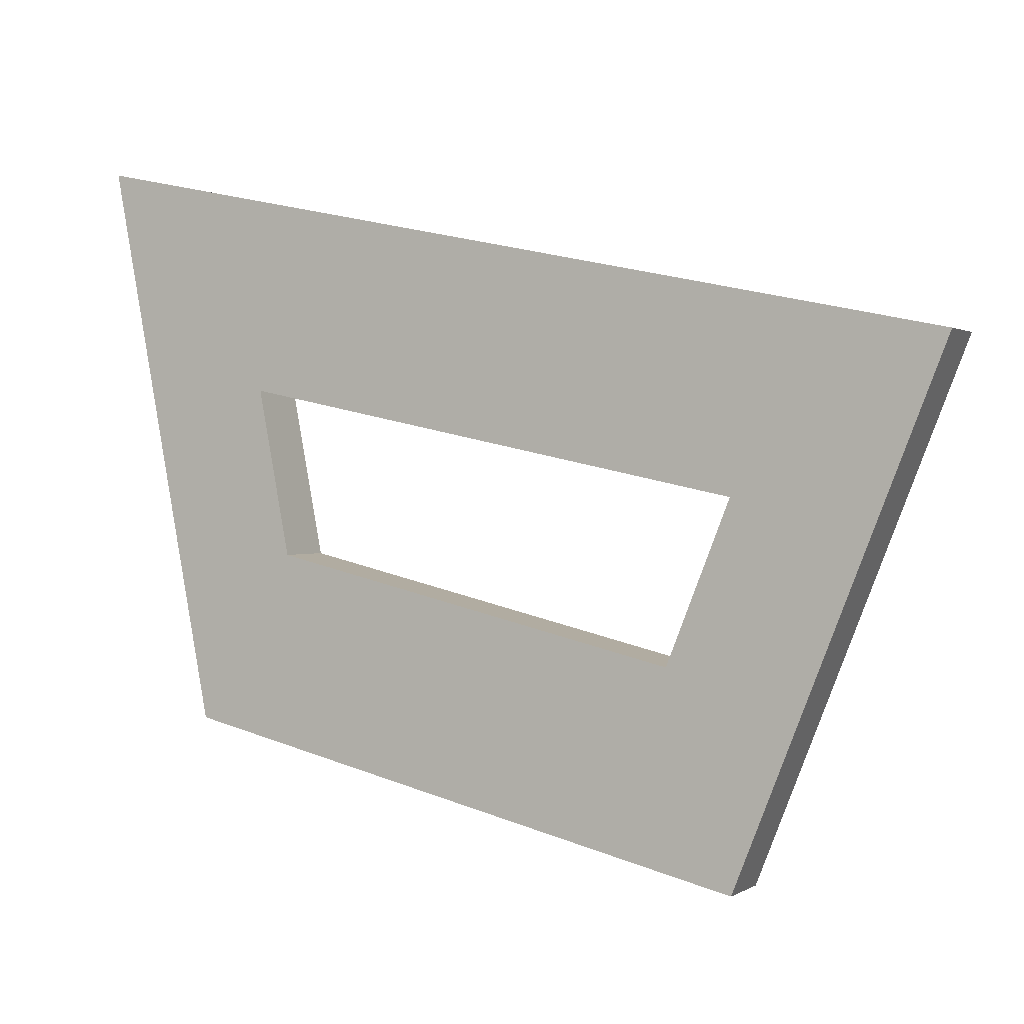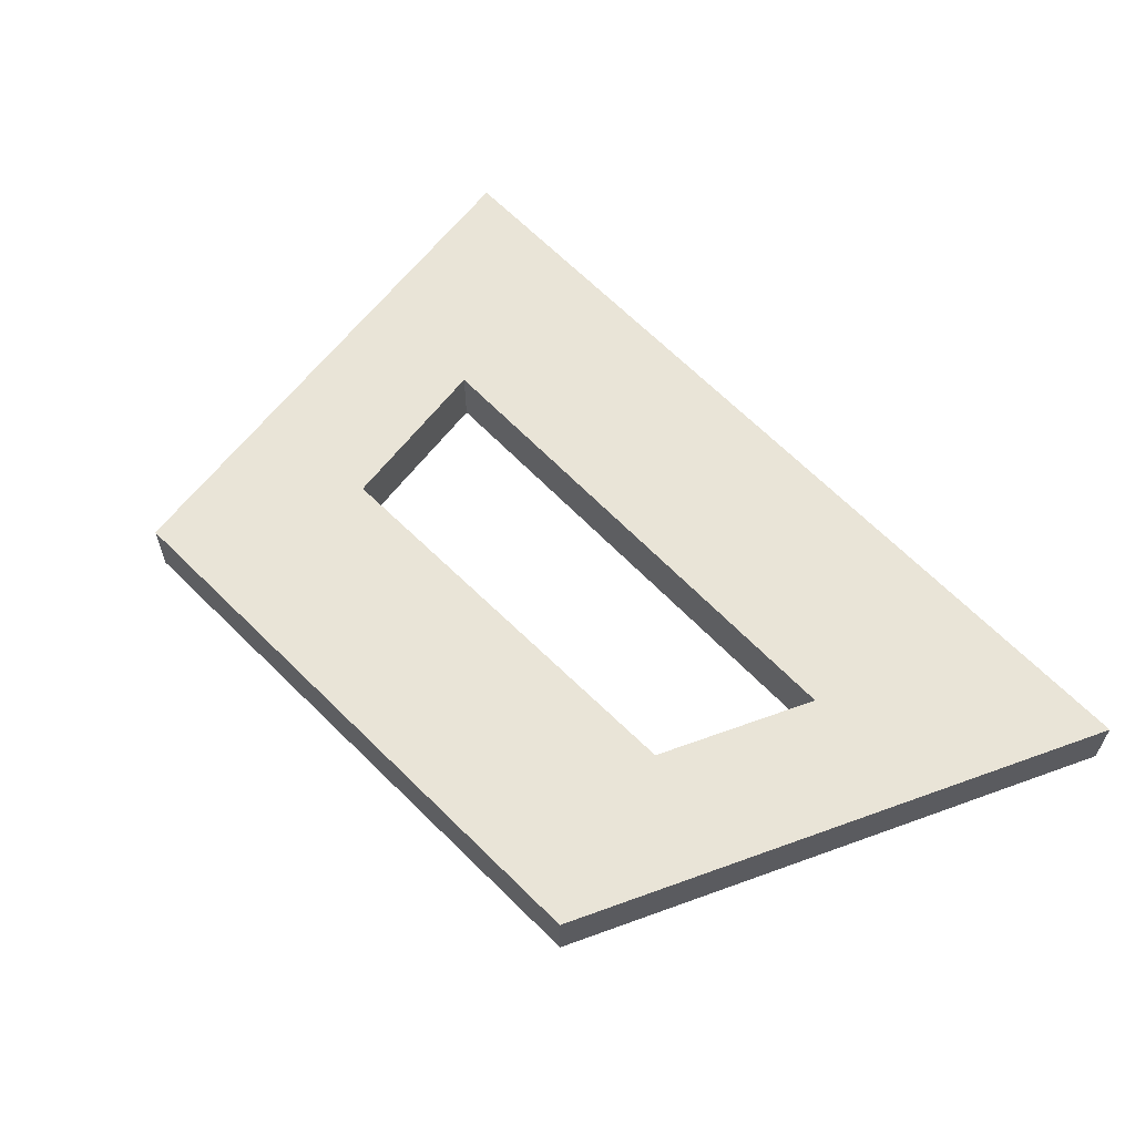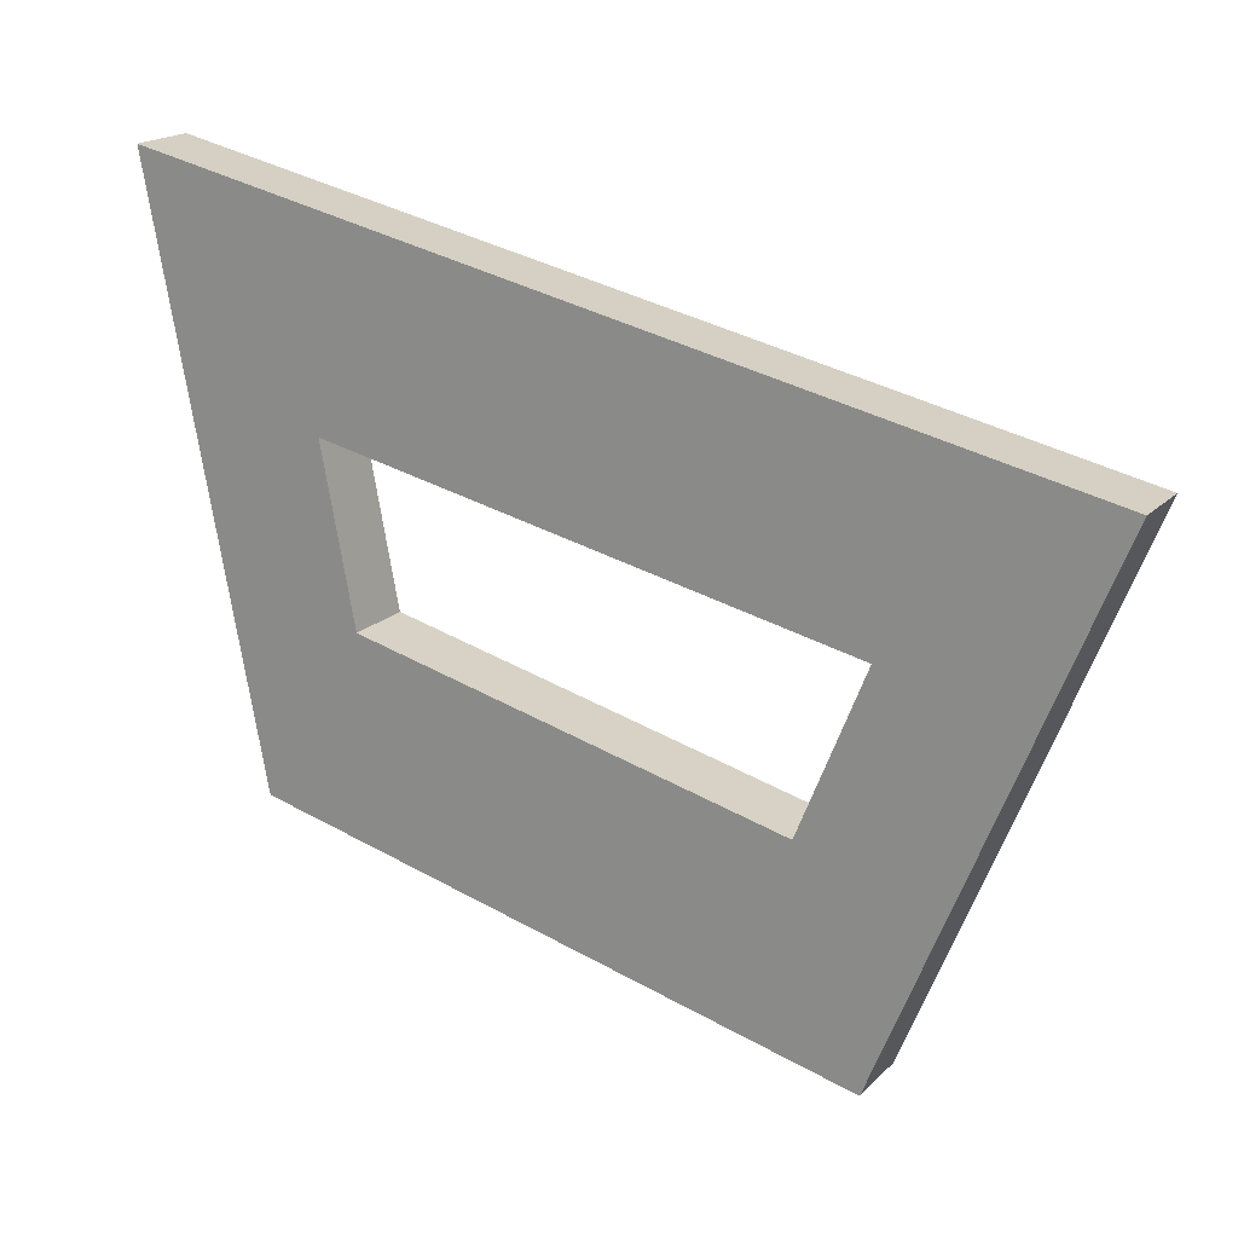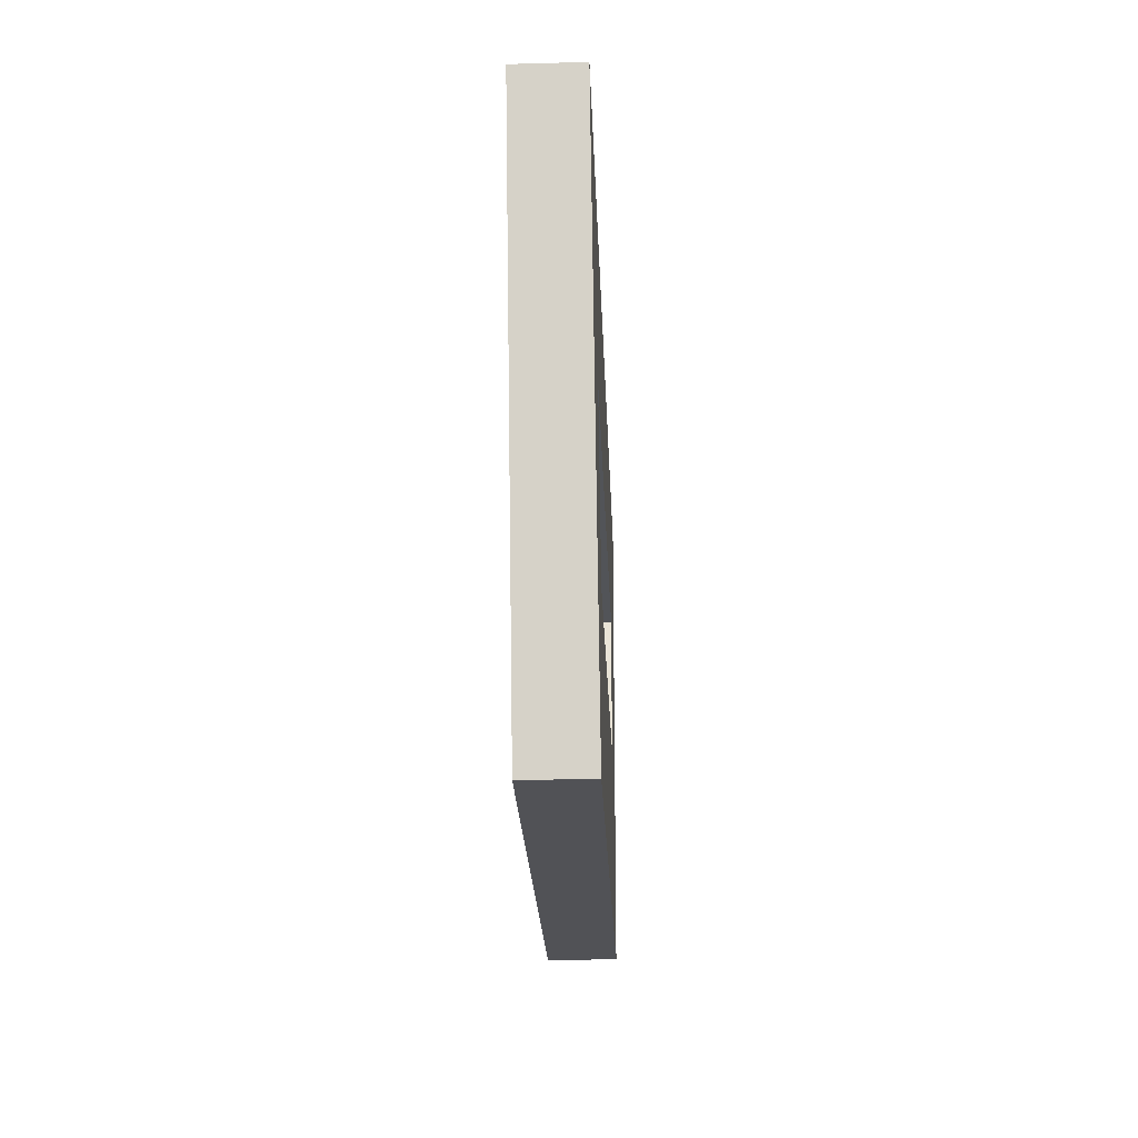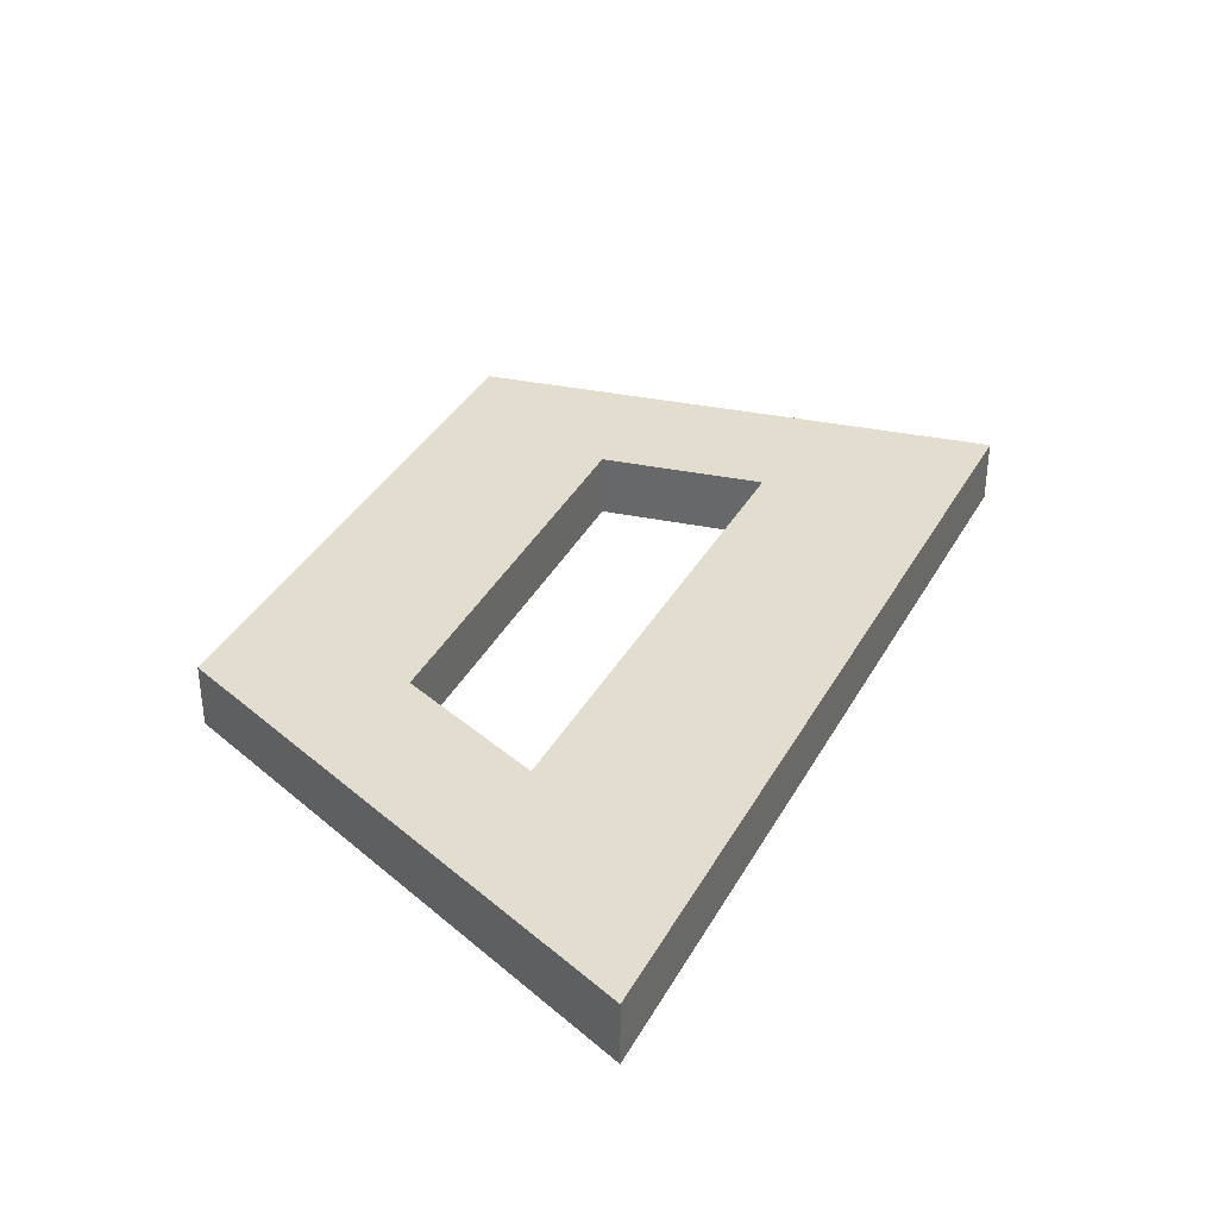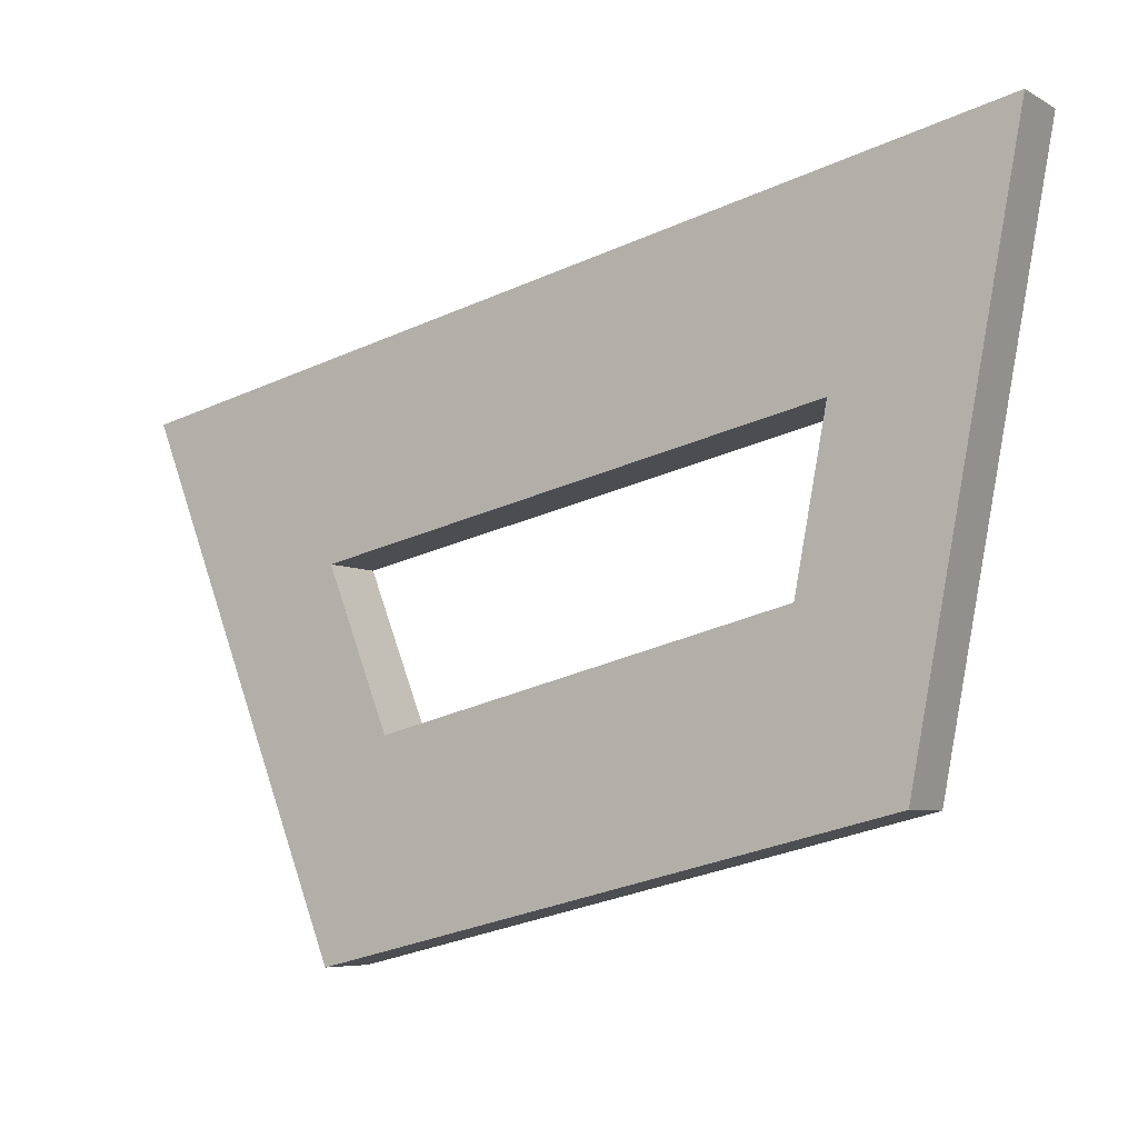
<metadata>
{"format":"obj","ext":"obj","renderer":"f3d","projection":"perspective","resolution":1024,"background":"white","views":[{"elev":0.8,"azim":26.7,"up":"+Z"},{"elev":61.2,"azim":-121.3,"up":"+Y"},{"elev":19.1,"azim":30.3,"up":"+Z"},{"elev":-34.7,"azim":92.1,"up":"+Z"},{"elev":34.9,"azim":-52.7,"up":"+Y"},{"elev":-6.3,"azim":-147.4,"up":"+Z"}]}
</metadata>
<code>
v 93.79 250 -20.47
v 128.6 250 -27.74
v 120.6 250 -47.8
v 98.04 250 -42.45
v 100.7 250 -29.38
v 101.9 250 -35.87
v 120.5 250 -33.53
v 118 250 -39.7
v 93.79 250 -20.47
v 93.79 252.5 -20.47
v 98.04 250 -42.45
v 98.04 252.5 -42.45
v 128.6 250 -27.74
v 128.6 252.5 -27.74
v 93.79 250 -20.47
v 93.79 252.5 -20.47
v 120.6 250 -47.8
v 120.6 252.5 -47.8
v 128.6 250 -27.74
v 128.6 252.5 -27.74
v 98.04 250 -42.45
v 98.04 252.5 -42.45
v 120.6 250 -47.8
v 120.6 252.5 -47.8
v 101.9 250 -35.87
v 101.9 252.5 -35.87
v 100.7 250 -29.38
v 100.7 252.5 -29.38
v 118 250 -39.7
v 118 252.5 -39.7
v 101.9 250 -35.87
v 101.9 252.5 -35.87
v 120.5 250 -33.53
v 120.5 252.5 -33.53
v 118 250 -39.7
v 118 252.5 -39.7
v 100.7 250 -29.38
v 100.7 252.5 -29.38
v 120.5 250 -33.53
v 120.5 252.5 -33.53
v 93.79 252.5 -20.47
v 98.04 252.5 -42.45
v 128.6 252.5 -27.74
v 120.6 252.5 -47.8
v 100.7 252.5 -29.38
v 101.9 252.5 -35.87
v 118 252.5 -39.7
v 120.5 252.5 -33.53
f 4 5 1
f 2 1 5
f 8 6 4
f 5 4 6
f 3 2 7
f 5 7 2
f 4 3 8
f 7 8 3
f 10 12 11 9
f 14 16 15 13
f 18 20 19 17
f 22 24 23 21
f 26 28 27 25
f 30 32 31 29
f 34 36 35 33
f 38 40 39 37
f 42 41 45
f 43 45 41
f 47 42 46
f 45 46 42
f 44 48 43
f 45 43 48
f 42 47 44
f 48 44 47

</code>
